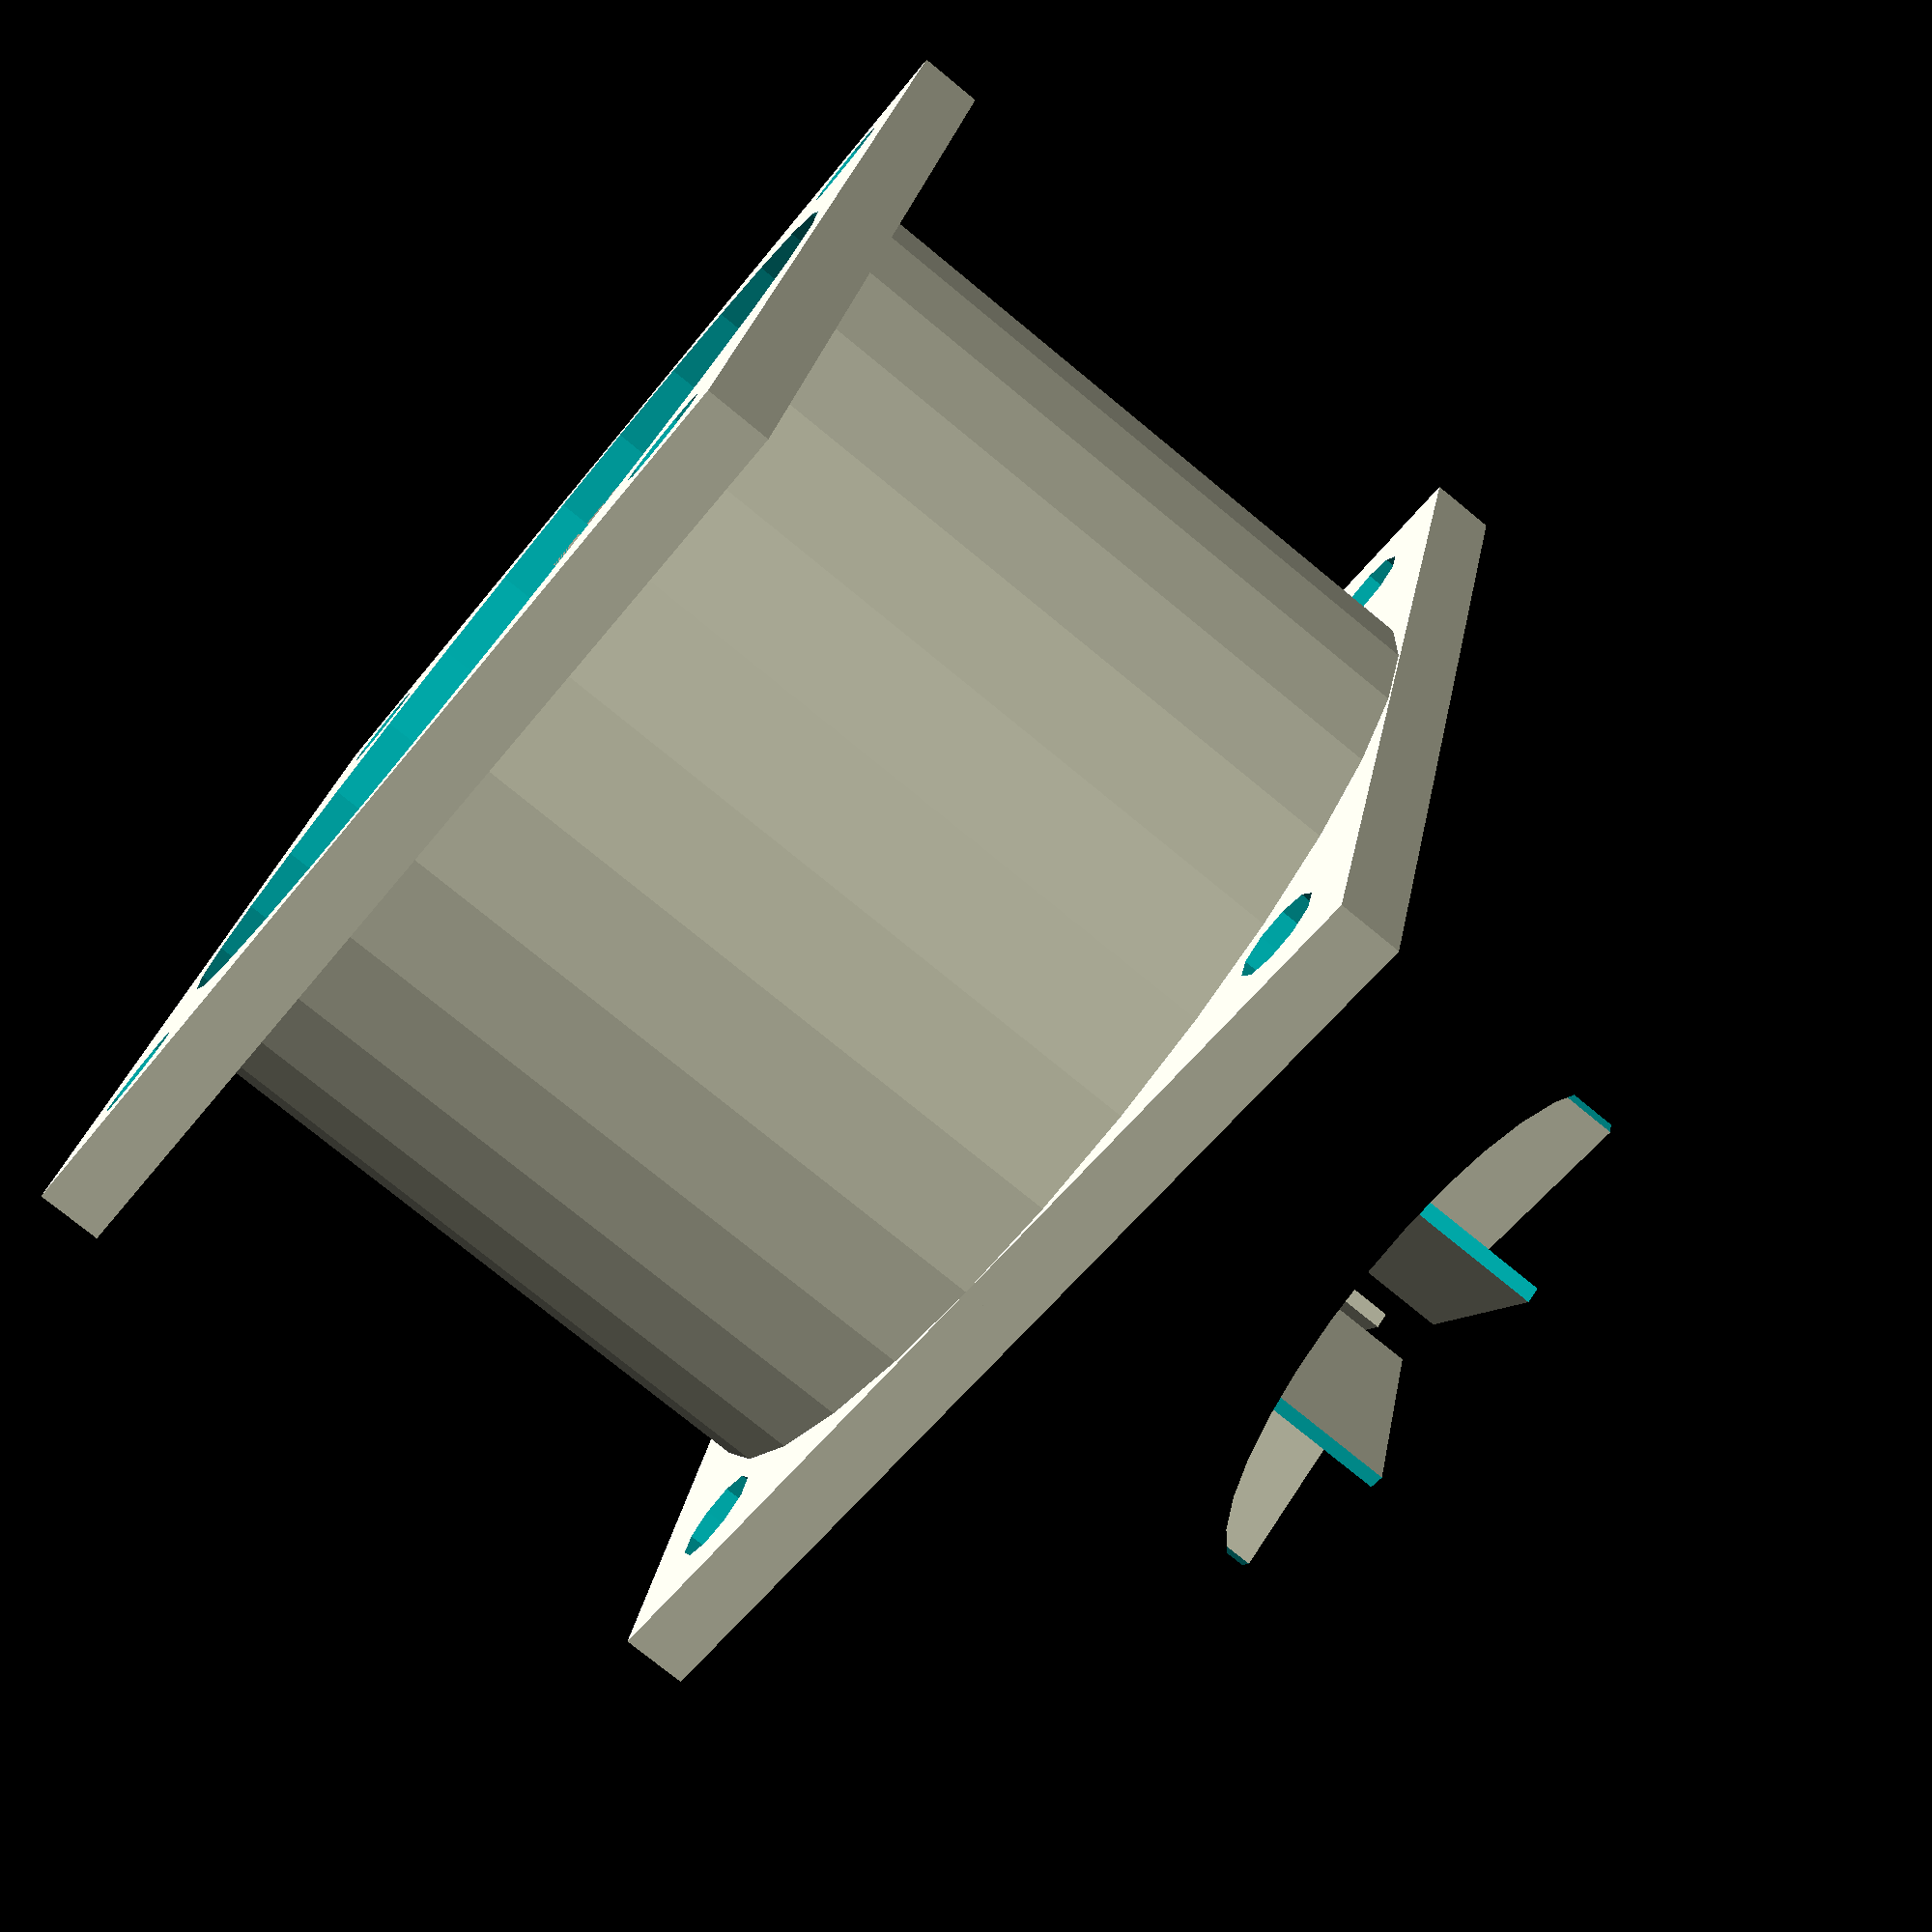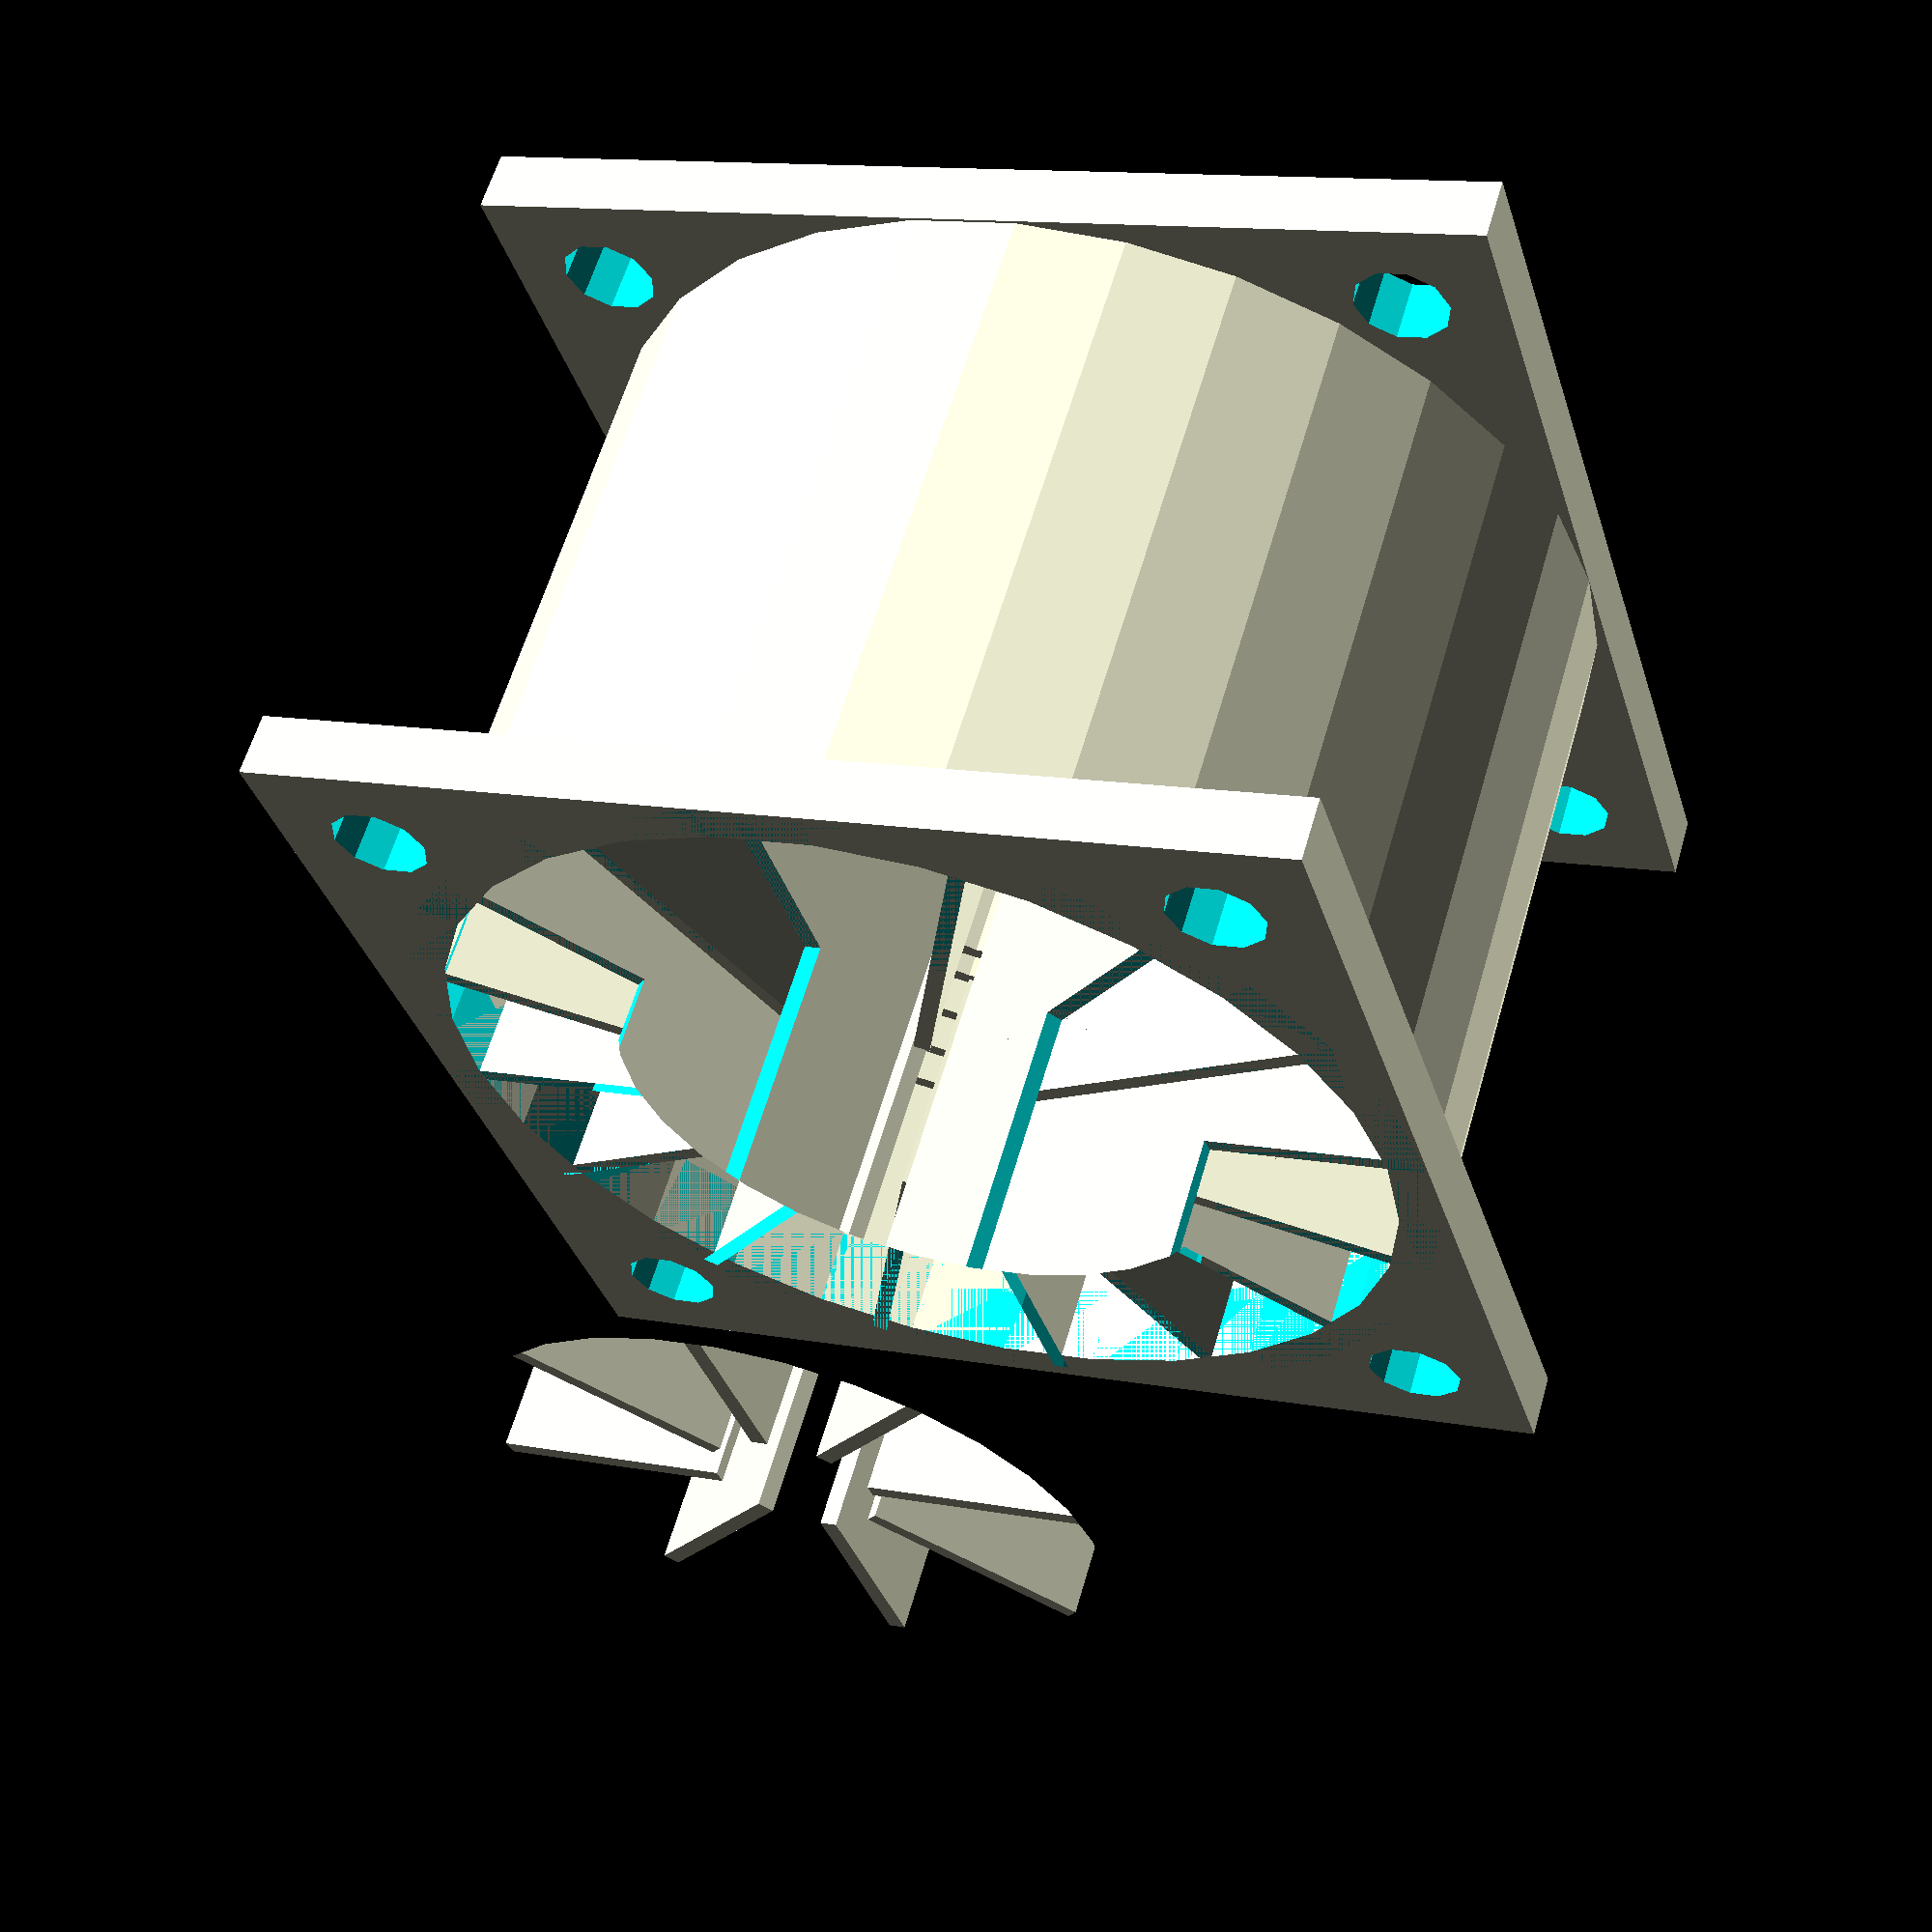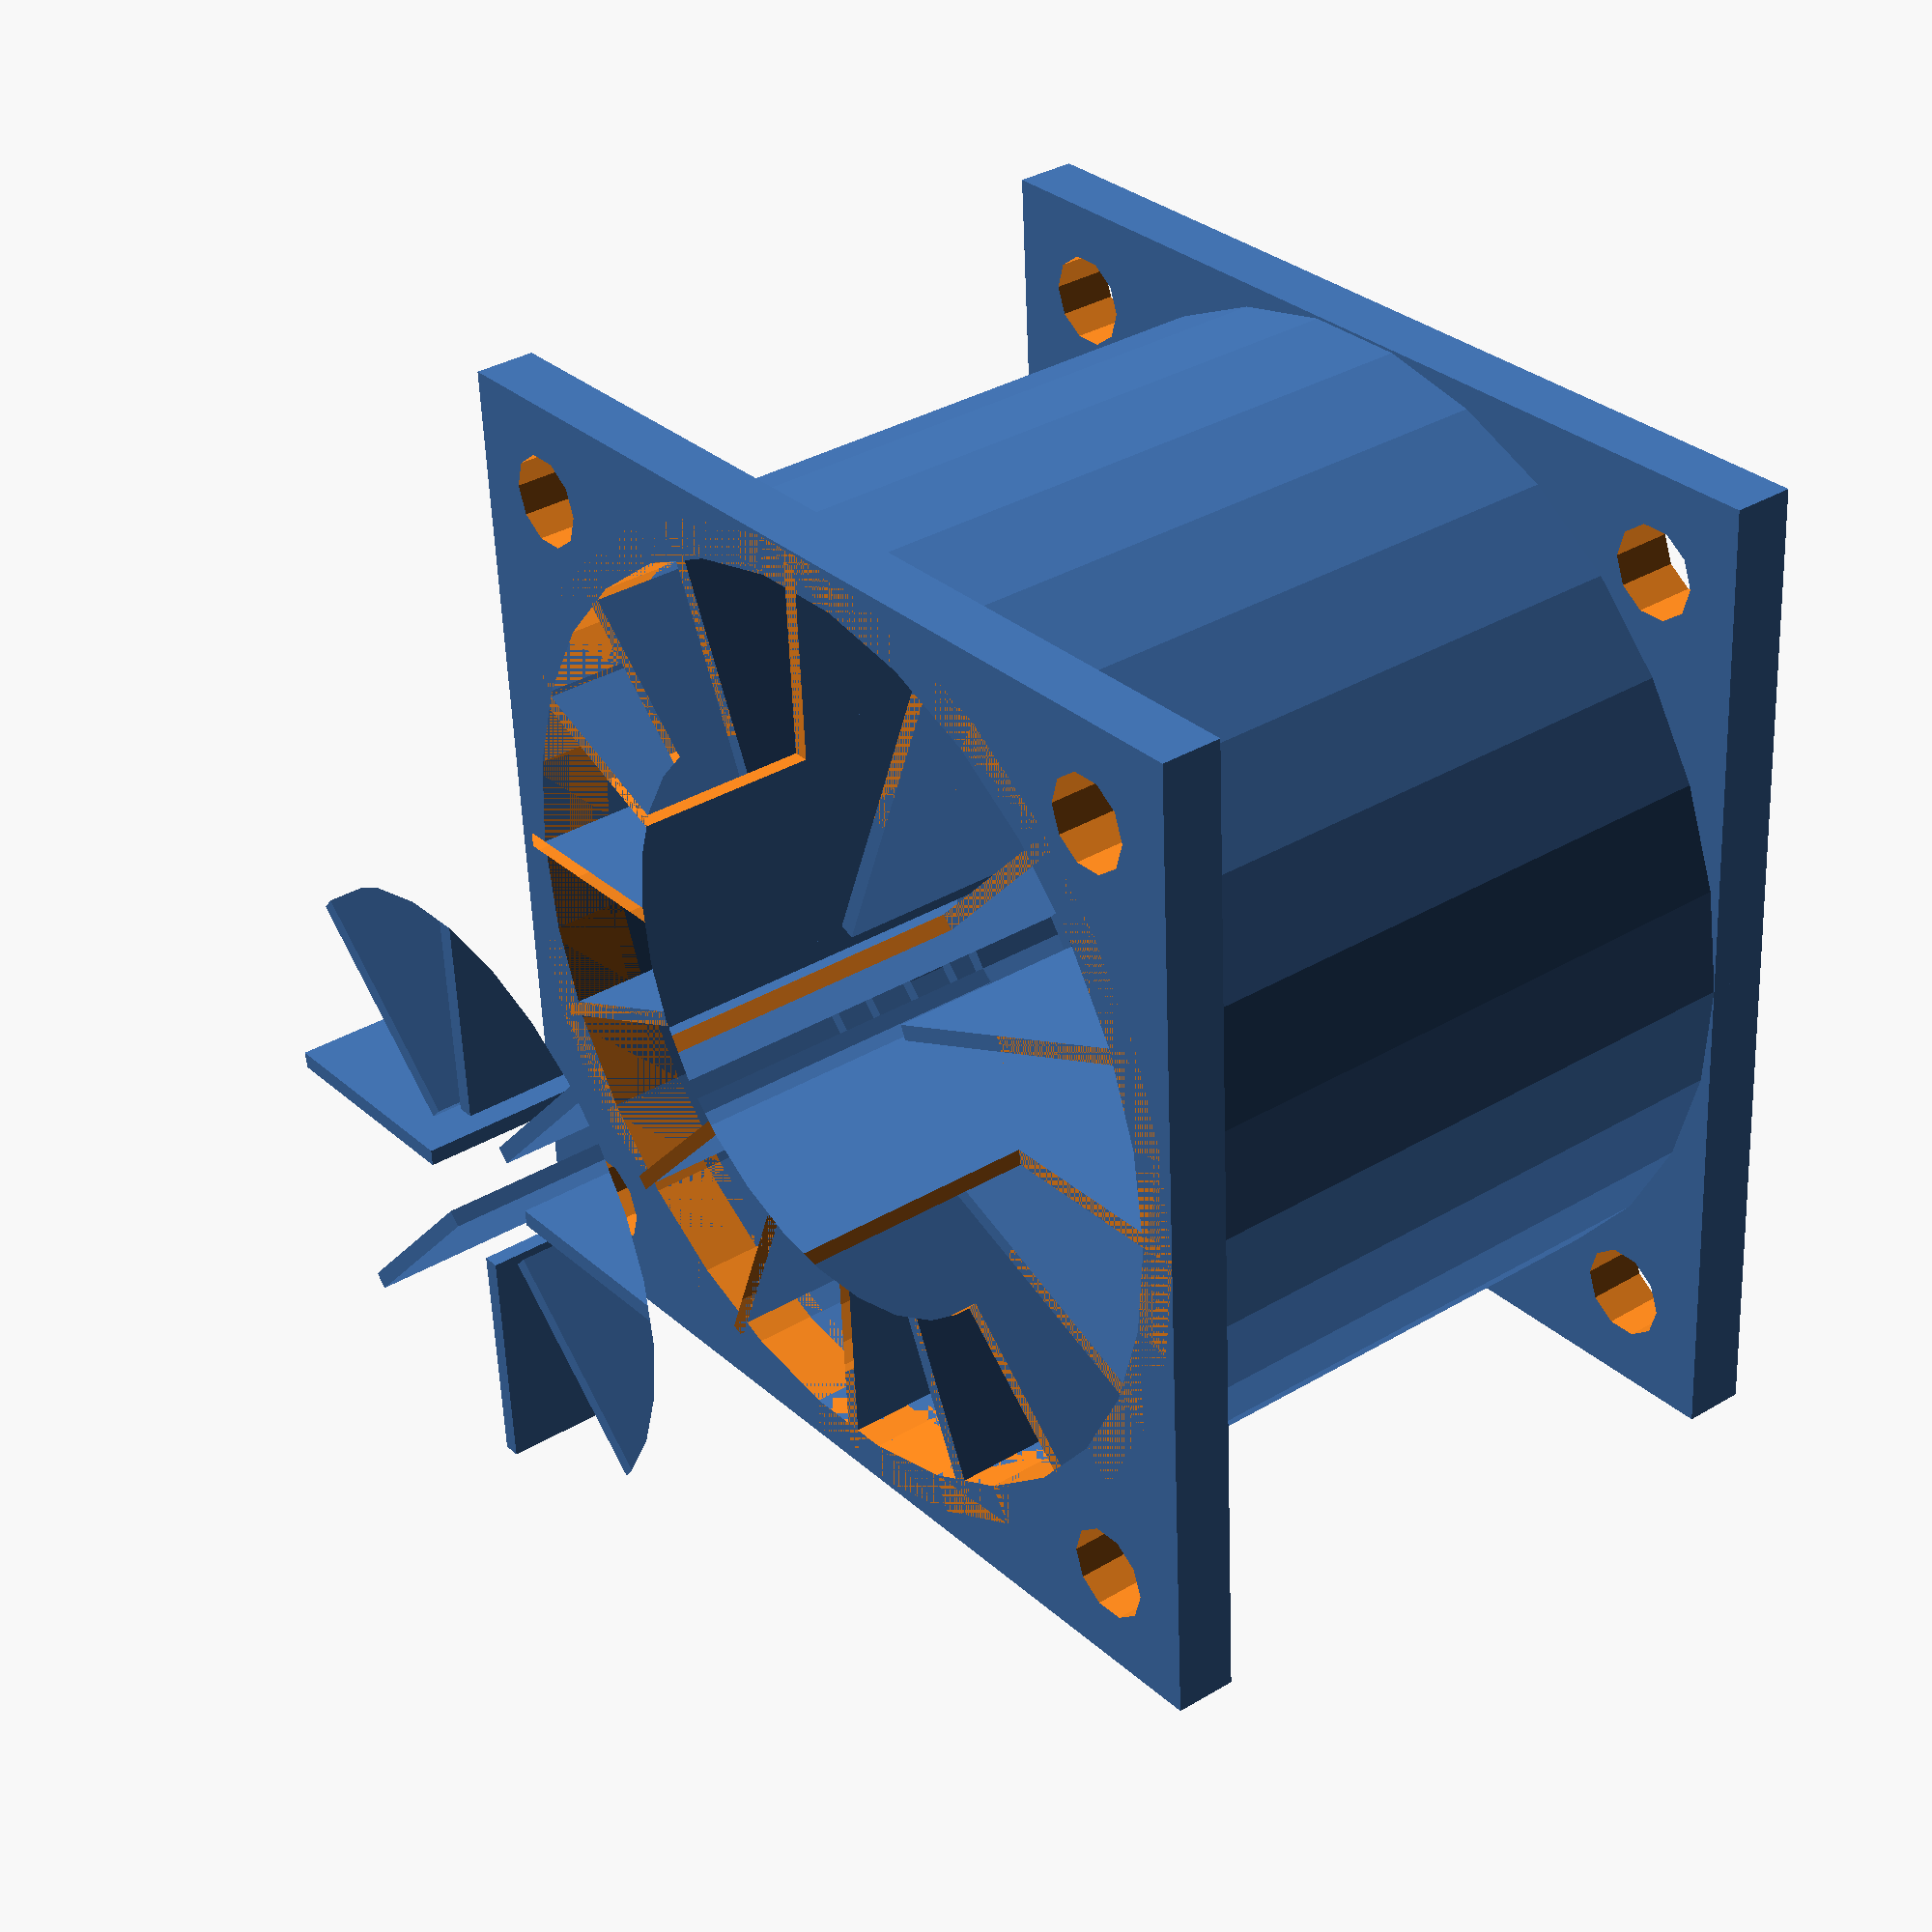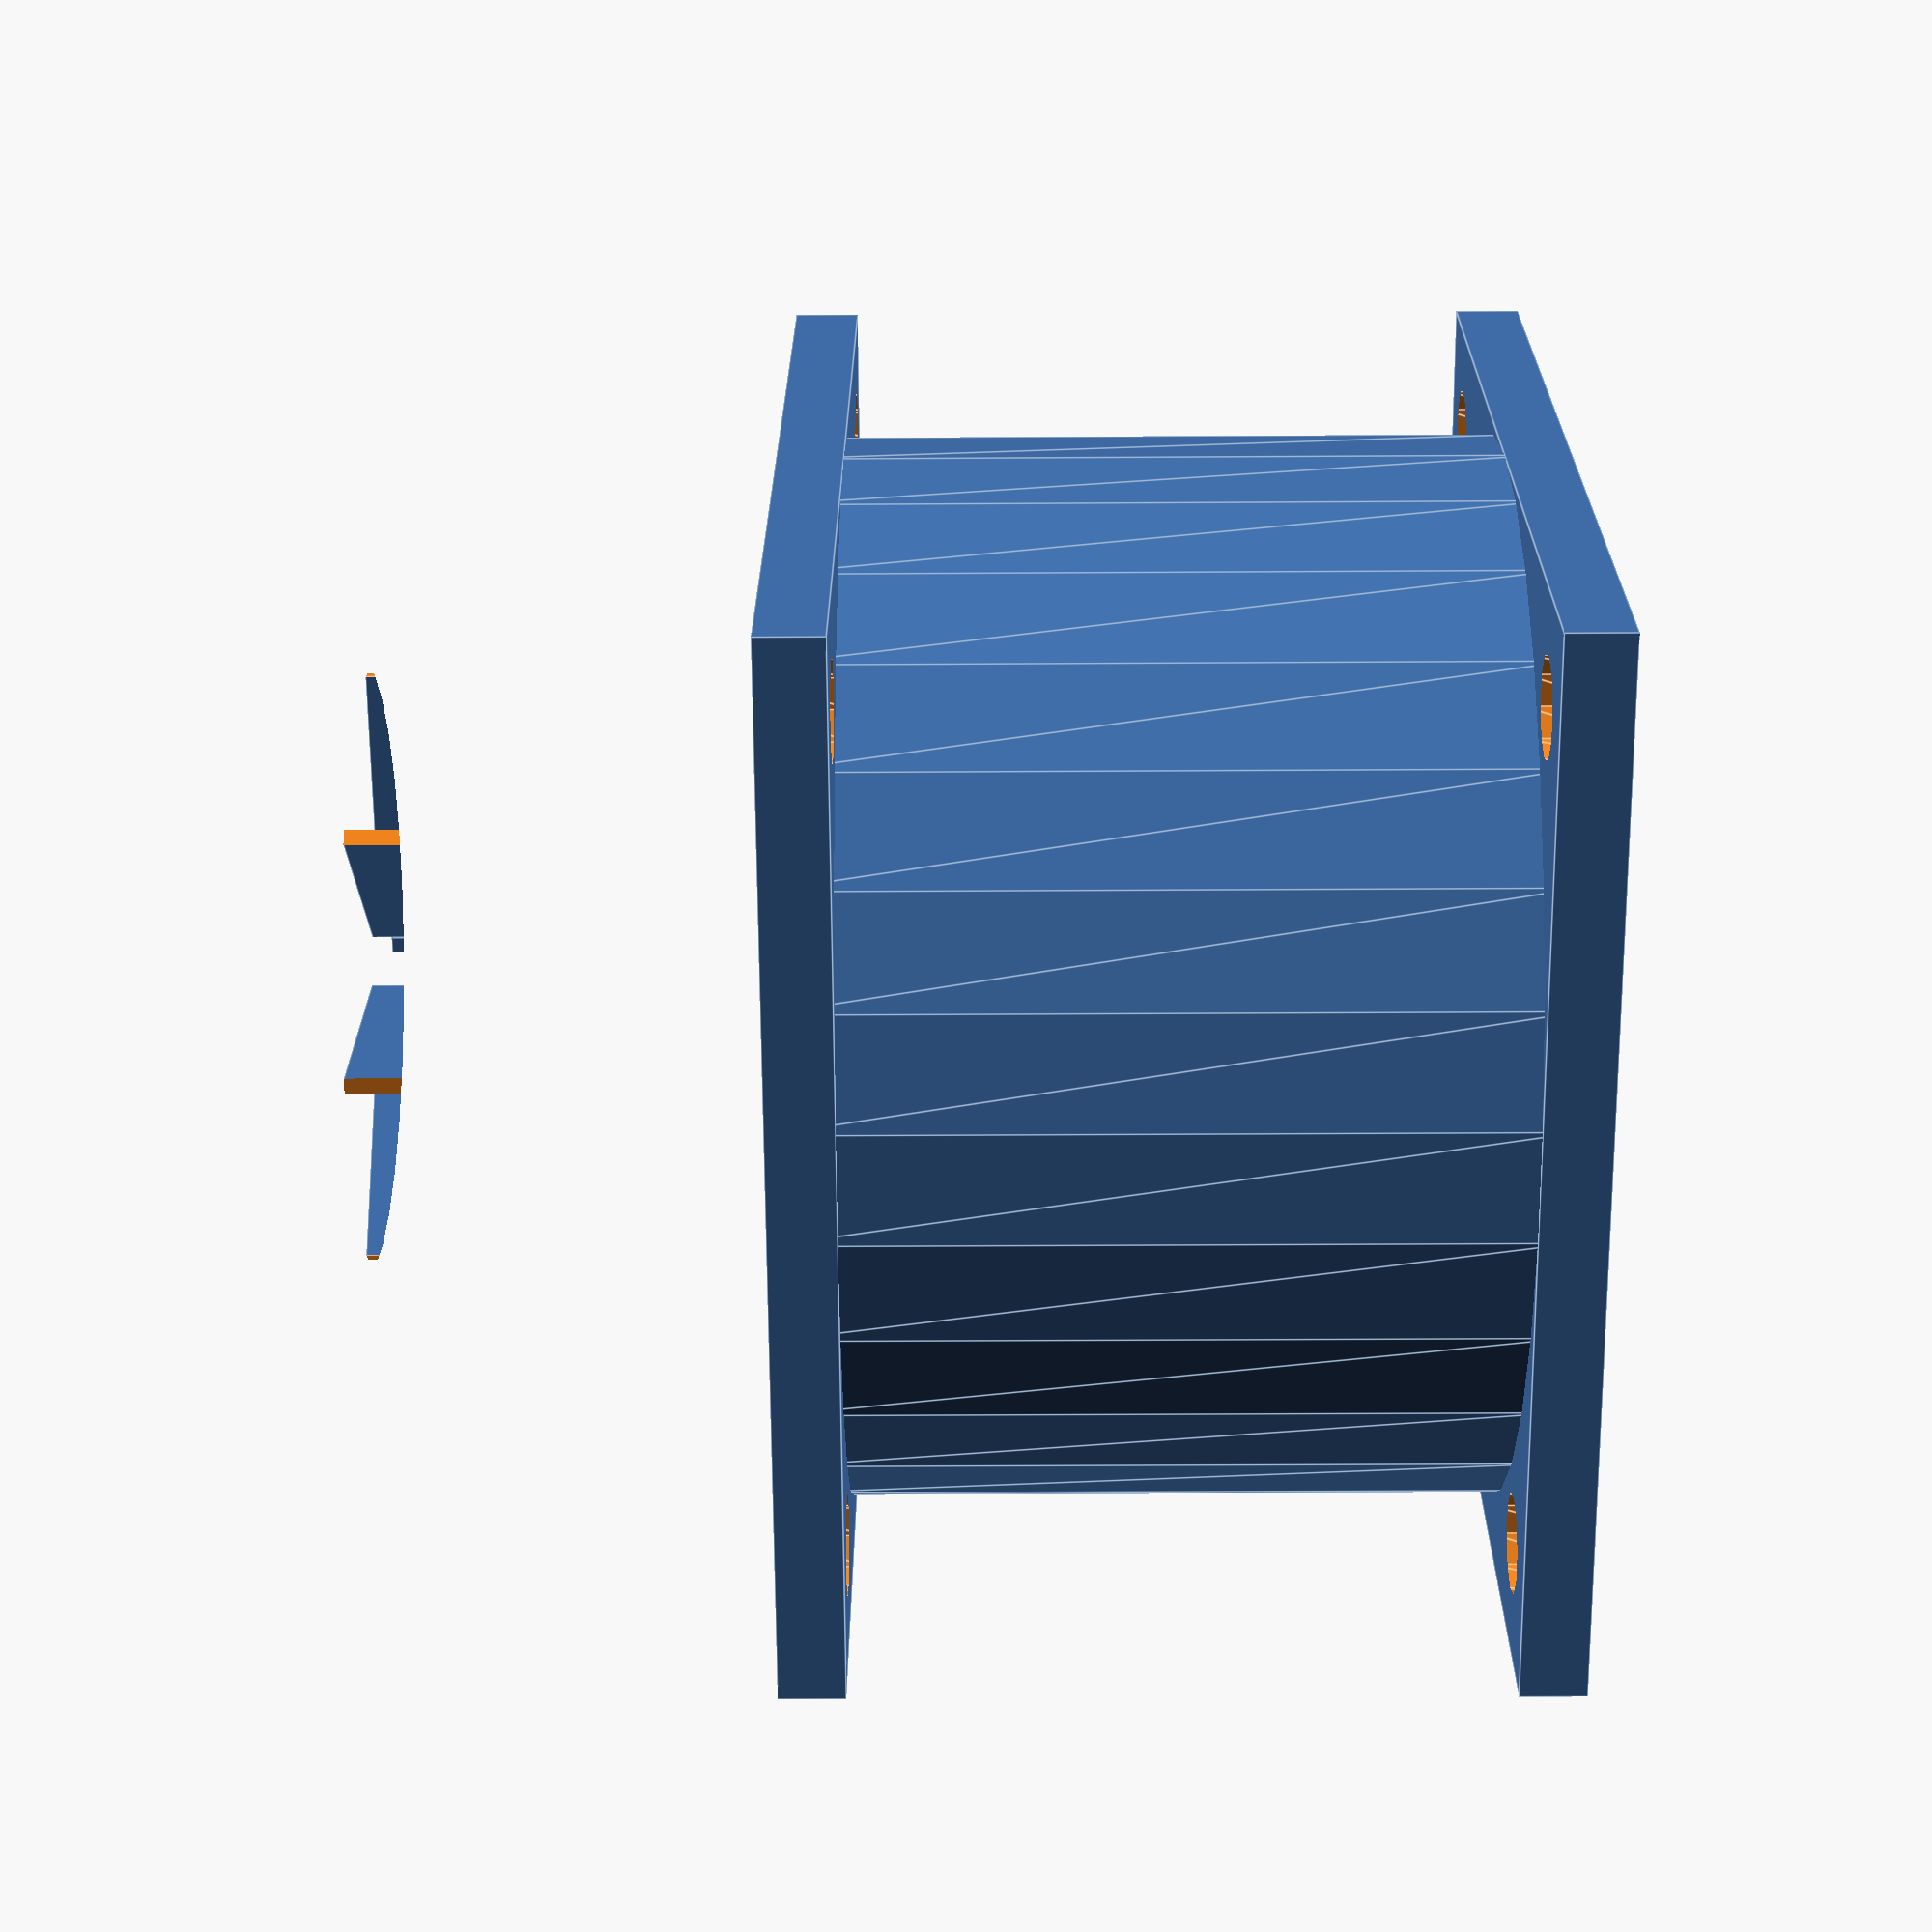
<openscad>
//Copyright 2024 Chris/abstractedfox.
//This work is not licensed for use as source or training data for any language model, neural network,
//AI tool or product, or other software which aggregates or processes material in a way that may be used to generate
//new or derived content from or based on the input set, or used to build a data set or training model for any software or
//tooling which facilitates the use or operation of such software.


filterD = 63; //6cm filter diameter, add 3 for (2mm wall width) + (1mm wiggle room to fit the filter)
//irl filter height is 8.5cm

flowConditionerHeight = 45; //in mm

maxwidth = 65; //max width of the whole enclosure, affects screw plane dimensions

linear_extrude(height = flowConditionerHeight)
difference(){
    circle(d = filterD + 2);
    circle(d = filterD - 3);
}


count = 8; //number of vanes

centerGap = 5; //space in the center where the vanes don't meet
fanGap = 10; //space between flow conditioner vanes and fan plane
extension = 25; //depth to extend the vanes below the housing of the flow conditioner
extensionDiameter = 38; //maximum diameter that the vanes can occupy inside the filter

vaneThiccness = 1;

difference(){
    for (a = [0 : count - 1]) {
        rotate(a*360/count) {
        translate([centerGap, -1, -extension]) 
            cube([(filterD / 2) - centerGap, vaneThiccness, flowConditionerHeight - fanGap + extension]);
        }
    }
    
translate([0,0,-extension - 1]) //extra - 1 to eliminate plane fighting
    linear_extrude(height = extension + 1)
    difference(){
        circle(d = filterD + 2);
        circle(d = extensionDiameter);
    }
}

//more vanes!!!!!! >:3
//let's have these extend into the center less
smallerCenterGap = centerGap + 4;
difference(){
    for (a = [0 : count - 1]) {
        rotate(a*360/count + 23) {
        translate([smallerCenterGap, -1]) 
            cube([(filterD / 2) - smallerCenterGap, vaneThiccness, flowConditionerHeight - fanGap]);
        }
    }
    
translate([0,0,-extension - 1]) //extra - 1 to eliminate plane fighting
    linear_extrude(height = extension + 1)
    difference(){
        circle(d = filterD + 2);
        circle(d = extensionDiameter);
    }
}

//and now? fucken Circles

insideCircle(filterD - 12);
insideCircle(filterD - 22);
insideCircle(filterD - 33);
insideCircle(filterD - 44);
insideCircle(filterD - 51);
circleGapFromFilter = 15;

module insideCircle(diameter){
    thicc = 2;
    translate([0,0,circleGapFromFilter])
    linear_extrude(height = flowConditionerHeight - fanGap - circleGapFromFilter)
    difference(){
        circle(d = diameter);
        circle(d = diameter - thicc);
    }
}


//fan attach

fanPlaneHeight = 4;
screwHole = 6;
screwDistance = 26;

module screwPlane(zPos){
    //minkowski(){
        translate([0,0,zPos])
        difference(){
            difference(){
                cube([maxwidth, maxwidth, fanPlaneHeight], center = true);
                translate([0,0,-3])
                    linear_extrude(height = fanPlaneHeight + 2)
                        circle(d = filterD - 3);
            }
            translate([screwDistance, screwDistance, - 3])
                linear_extrude(height = fanPlaneHeight + 2)
                    circle(d = screwHole);
            
            translate([-screwDistance, screwDistance, -3])
                linear_extrude(height = fanPlaneHeight + 2)
                    circle(d = screwHole);
            
            translate([screwDistance, -screwDistance, -3])
                linear_extrude(height = fanPlaneHeight + 2)
                    circle(d = screwHole);
            
            translate([-screwDistance, -screwDistance, -3])
                linear_extrude(height = fanPlaneHeight + 2)
                    circle(d = screwHole);
        }
        //sphere(1);
    //}
}

screwPlane(flowConditionerHeight);
screwPlane(2);

/*
translate([28, 28, 0])
    cube([2, 2, flowConditionerHeight]);

translate([-30, 28, 0])
    cube([2, 2, flowConditionerHeight]);

translate([28, -30, 0])
    cube([2, 2, flowConditionerHeight]);

translate([-30, -30, 0])
    cube([2, 2, flowConditionerHeight]);*/

//filter supports
/*
filtersupports = 8;
supportheight = 7;
translate([0,0,-supportheight + 1])
    for (a = [0 : filtersupports]){
        rotate(a*360/filtersupports - 20) {
            translate([filterD / 2  + 1, -1, -1]) 
                    cube([2, 2, supportheight]);
        }
    }*/
</openscad>
<views>
elev=76.1 azim=105.2 roll=50.6 proj=p view=solid
elev=299.5 azim=17.0 roll=196.1 proj=p view=solid
elev=145.0 azim=3.5 roll=308.4 proj=p view=wireframe
elev=30.8 azim=36.5 roll=270.5 proj=p view=edges
</views>
